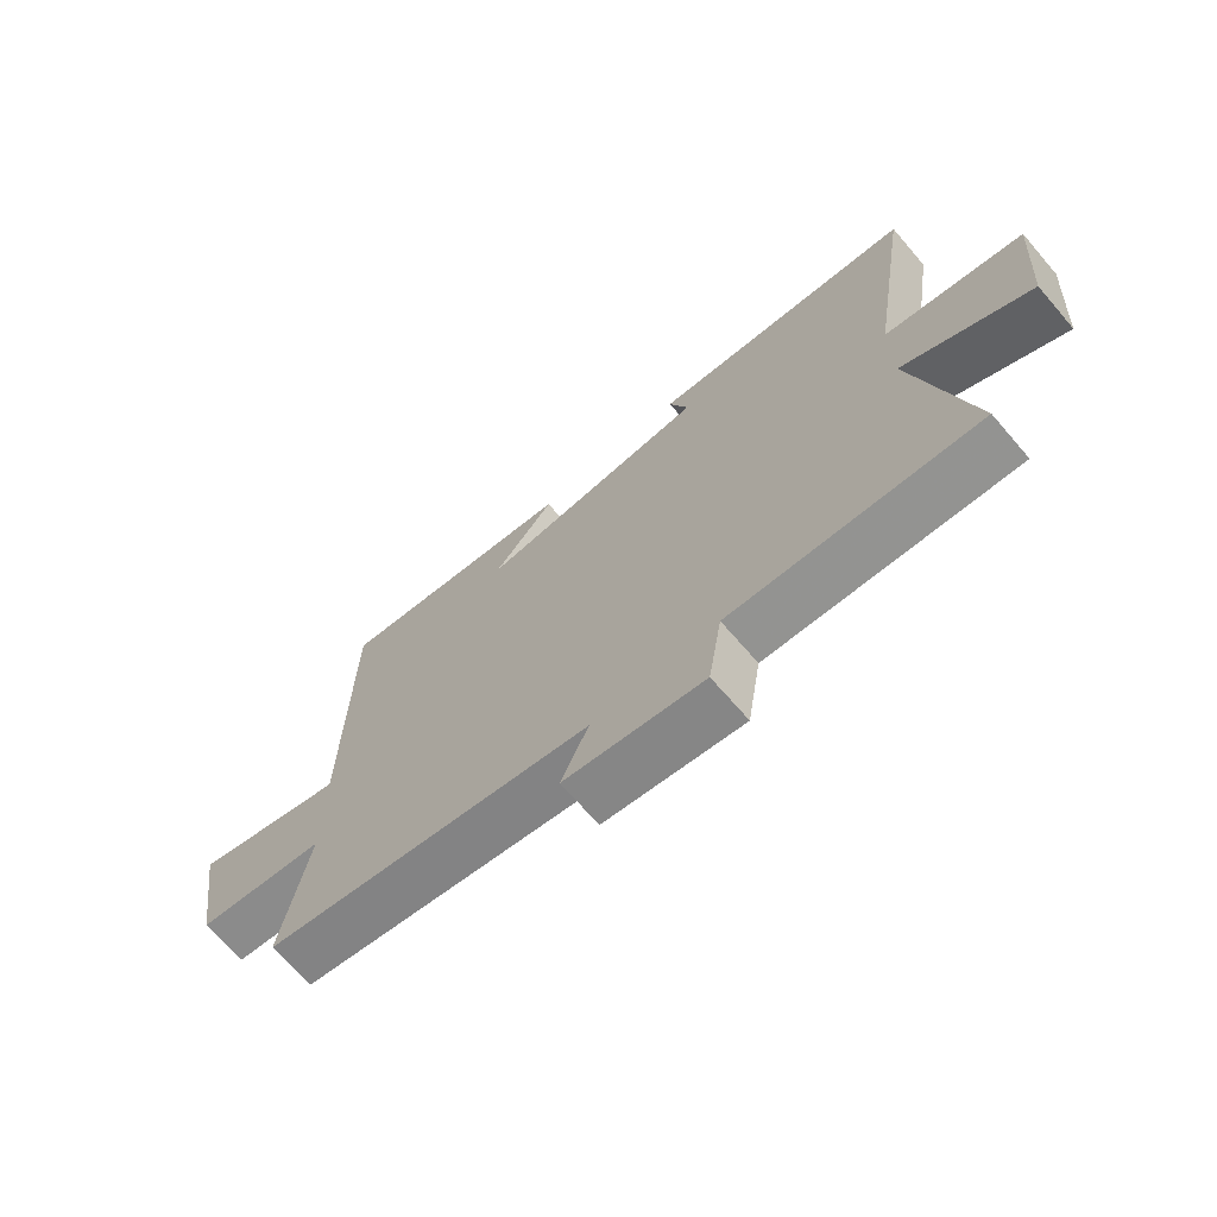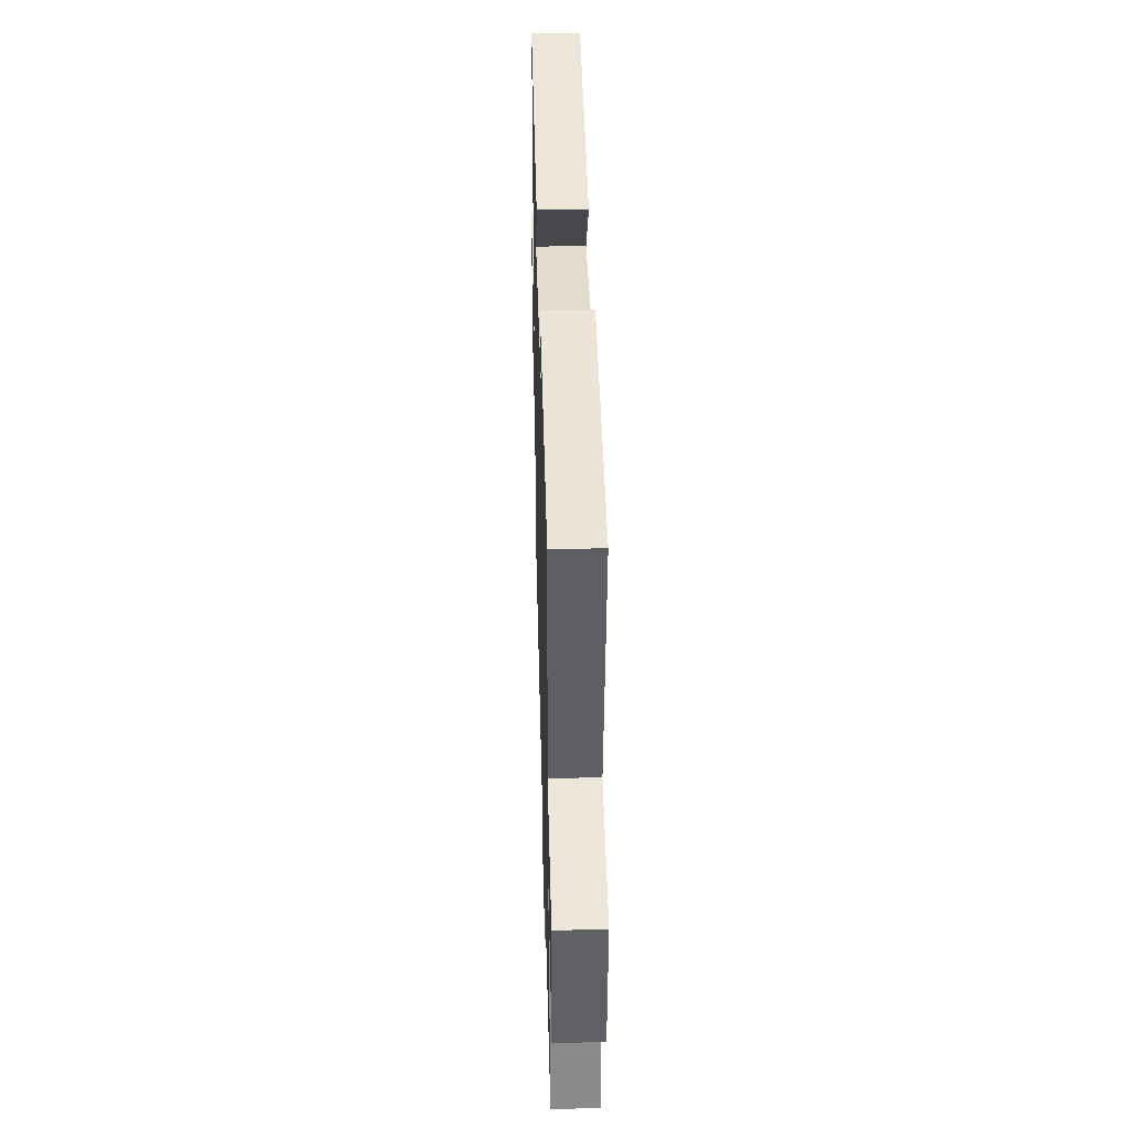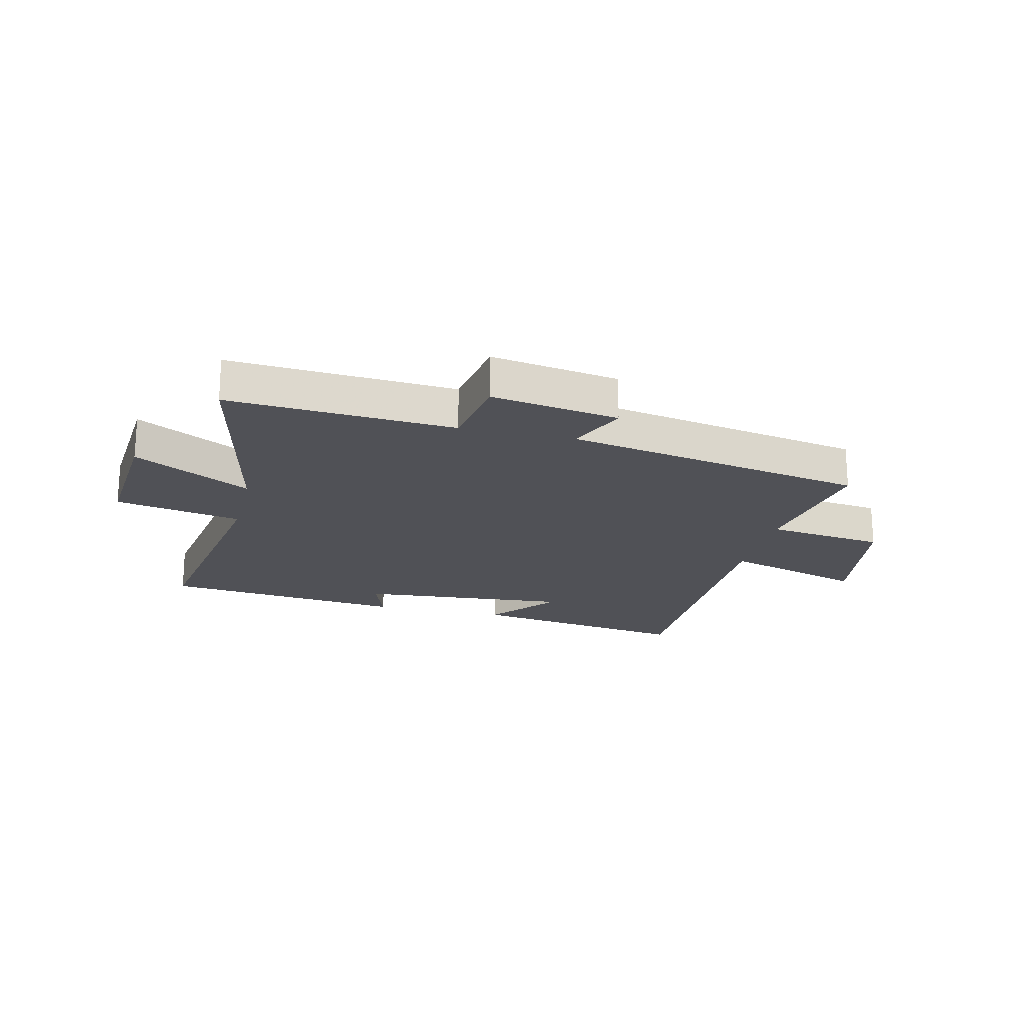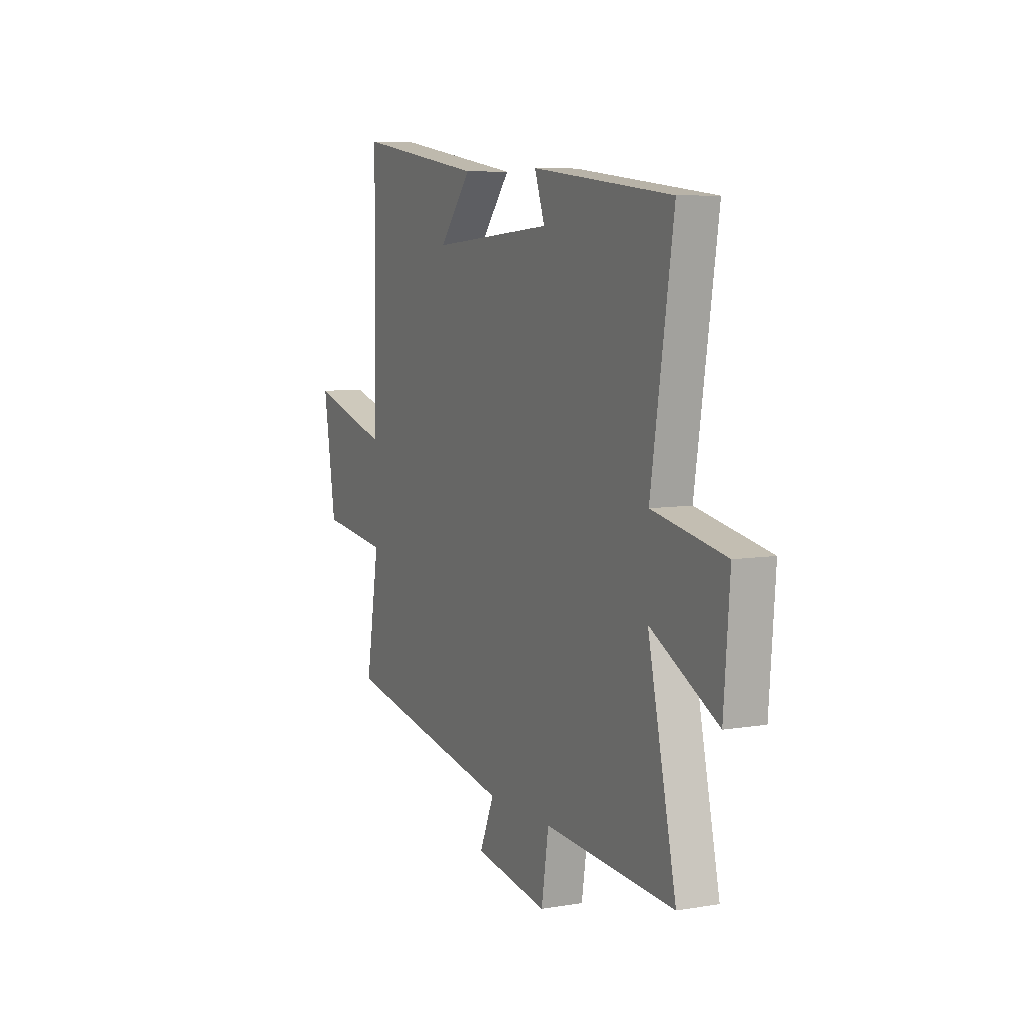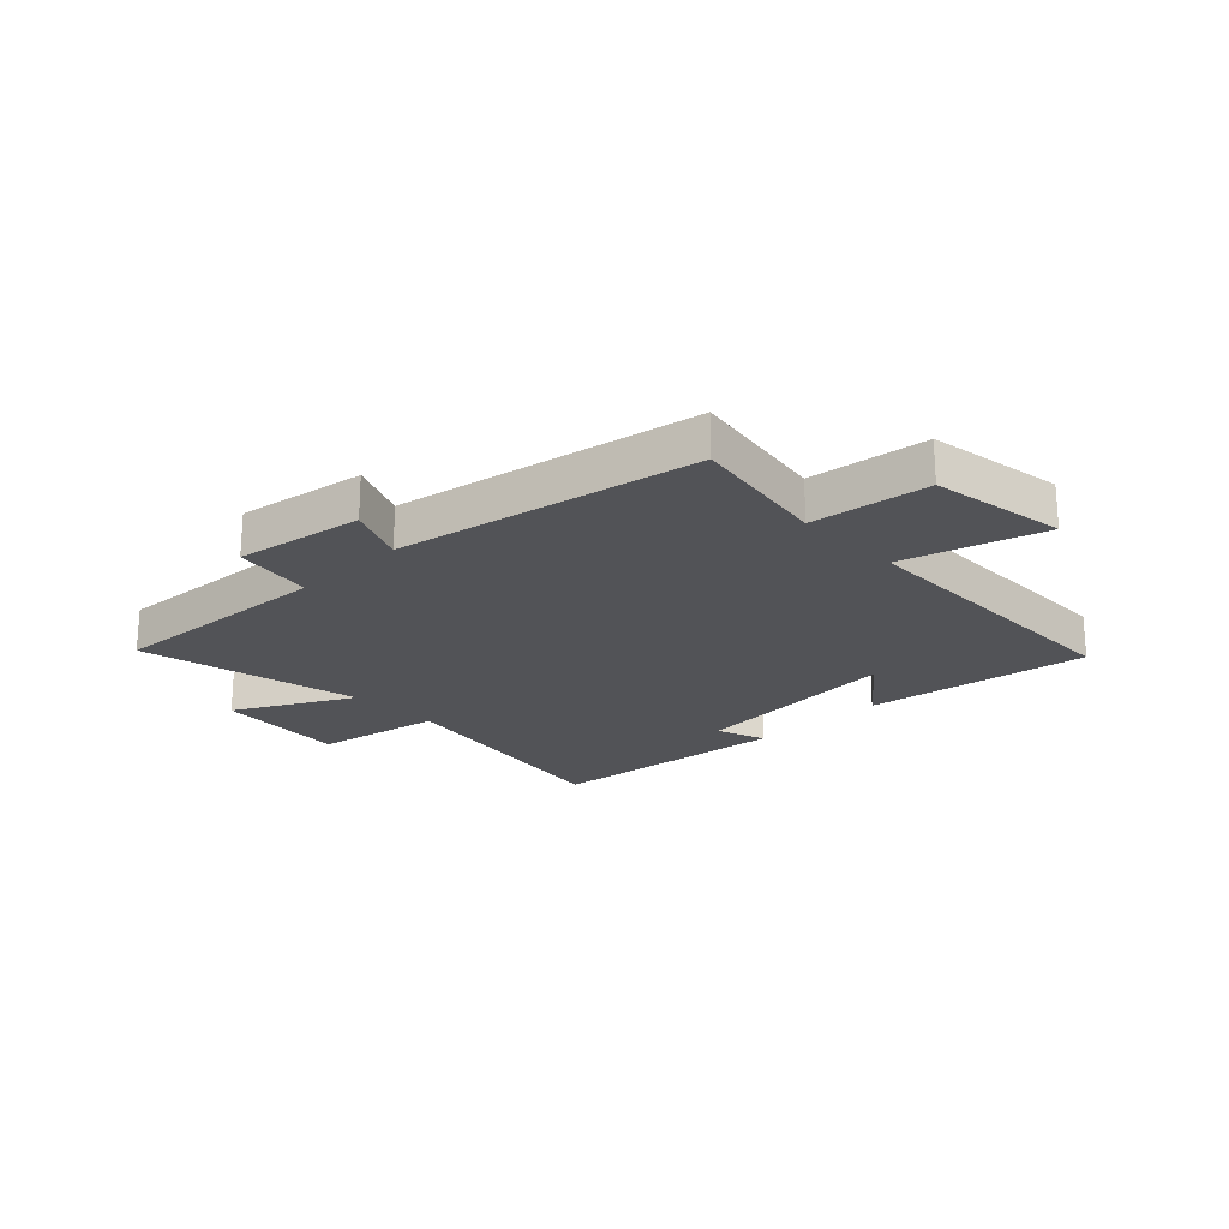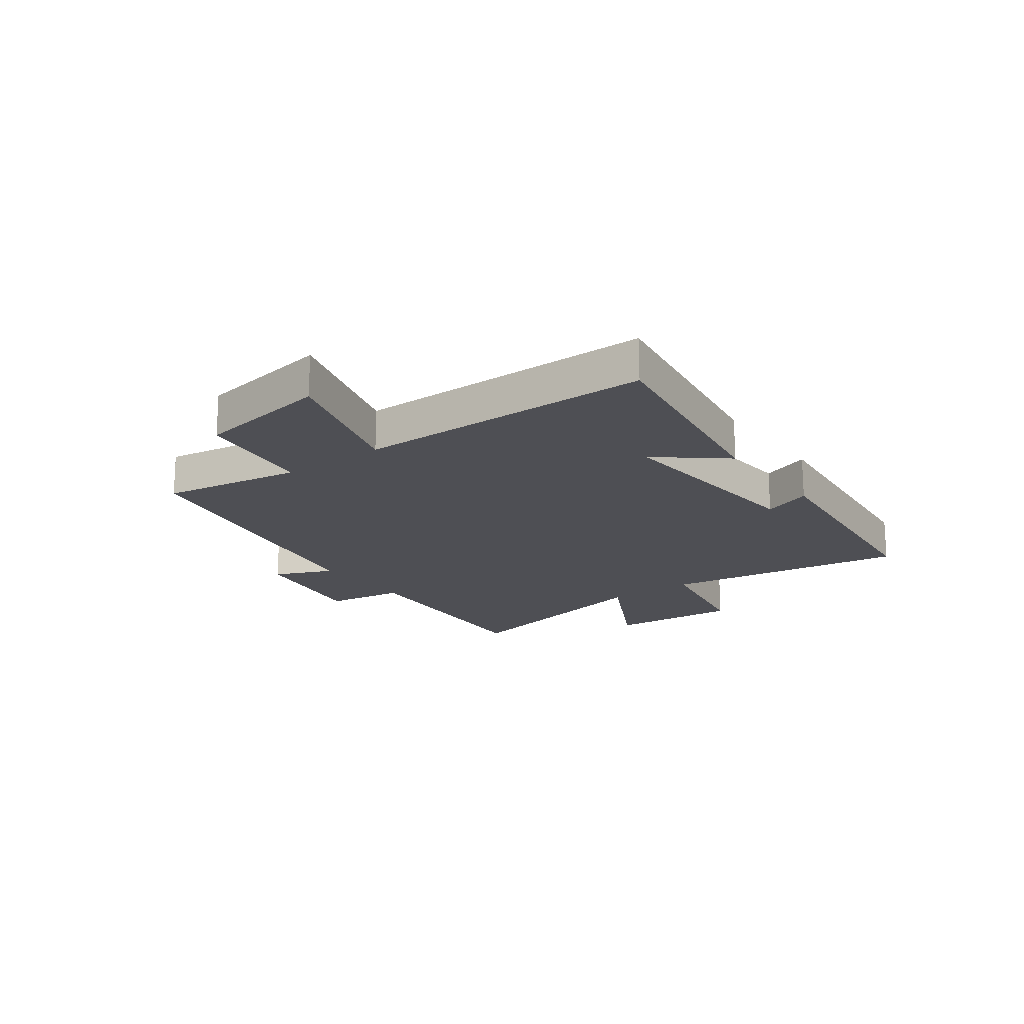
<metadata>
{"format":"obj","ext":"obj","renderer":"f3d","projection":"perspective","resolution":1024,"background":"white","views":[{"elev":-69.3,"azim":40.8,"up":"+Z"},{"elev":39.1,"azim":88.5,"up":"+Z"},{"elev":-20.3,"azim":166.5,"up":"+Y"},{"elev":7.2,"azim":64.4,"up":"+Z"},{"elev":-22.3,"azim":-136.0,"up":"+Y"},{"elev":-18.4,"azim":-53.6,"up":"+Y"}]}
</metadata>
<code>
v 0.586 0.07 -0.525
v 0.19 0.07 -0.5
v 0.168 0.07 -0.638
v -0.056 0.07 -0.602
v -0.012 0.07 -0.5
v -0.541 0.07 -0.403
v -0.5 0.07 -0.157
v -0.708 0.07 -0.131
v -0.746 0.07 0.107
v -0.5 0.07 0.035
v -0.495 0.07 0.559
v -0.103 0.07 0.5
v -0.2 0.07 0.382
v 0.172 0.07 0.414
v 0.141 0.07 0.5
v 0.568 0.07 0.455
v 0.5 0.07 0.026
v 0.722 0.07 -0.016
v 0.704 0.07 -0.246
v 0.5 0.07 -0.138
v 0.586 0 -0.525
v 0.19 0 -0.5
v 0.168 0 -0.638
v -0.056 0 -0.602
v -0.012 0 -0.5
v -0.541 0 -0.403
v -0.5 0 -0.157
v -0.708 0 -0.131
v -0.746 0 0.107
v -0.5 0 0.035
v -0.495 0 0.559
v -0.103 0 0.5
v -0.2 0 0.382
v 0.172 0 0.414
v 0.141 0 0.5
v 0.568 0 0.455
v 0.5 0 0.026
v 0.722 0 -0.016
v 0.704 0 -0.246
v 0.5 0 -0.138
f 17 18 19 20
f 14 15 16 17
f 13 14 17 20
f 10 11 12 13
f 20 1 2
f 13 20 2
f 10 13 2
f 7 8 9 10
f 5 6 7
f 5 7 10 2
f 2 3 4 5
f 40 39 38 37
f 37 36 35 34
f 40 37 34 33
f 33 32 31 30
f 22 21 40
f 22 40 33
f 22 33 30
f 30 29 28 27
f 27 26 25
f 22 30 27 25
f 25 24 23 22
f 1 21 22 2
f 2 22 23 3
f 3 23 24 4
f 4 24 25 5
f 5 25 26 6
f 6 26 27 7
f 7 27 28 8
f 8 28 29 9
f 9 29 30 10
f 10 30 31 11
f 11 31 32 12
f 12 32 33 13
f 13 33 34 14
f 14 34 35 15
f 15 35 36 16
f 16 36 37 17
f 17 37 38 18
f 18 38 39 19
f 19 39 40 20
f 20 40 21 1

</code>
